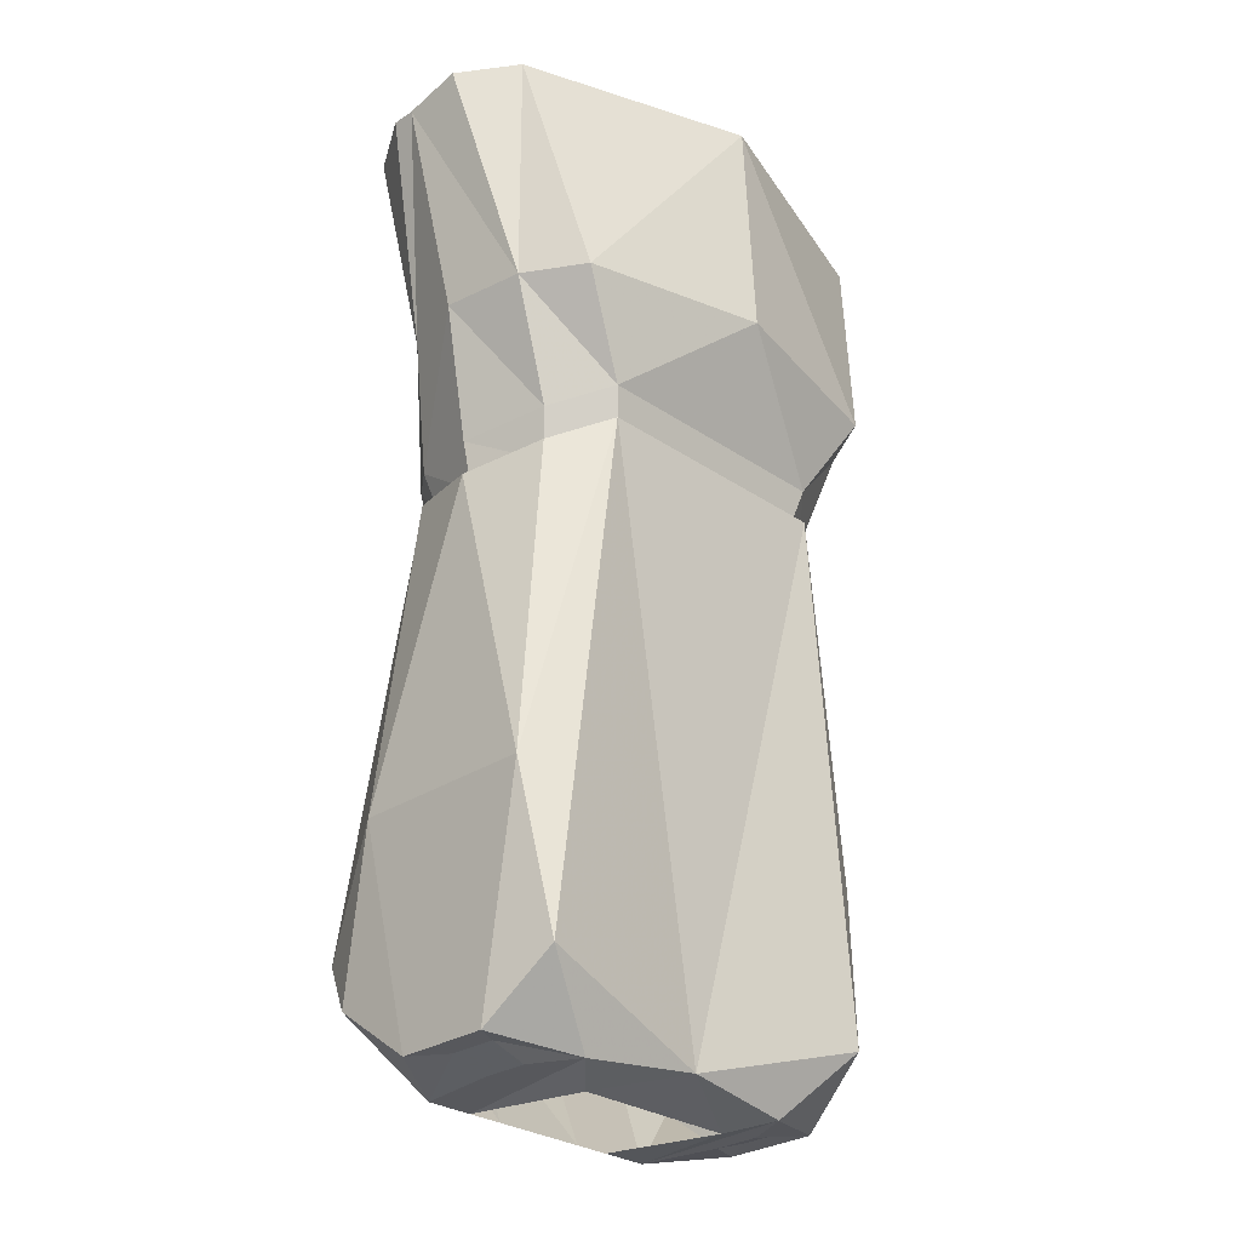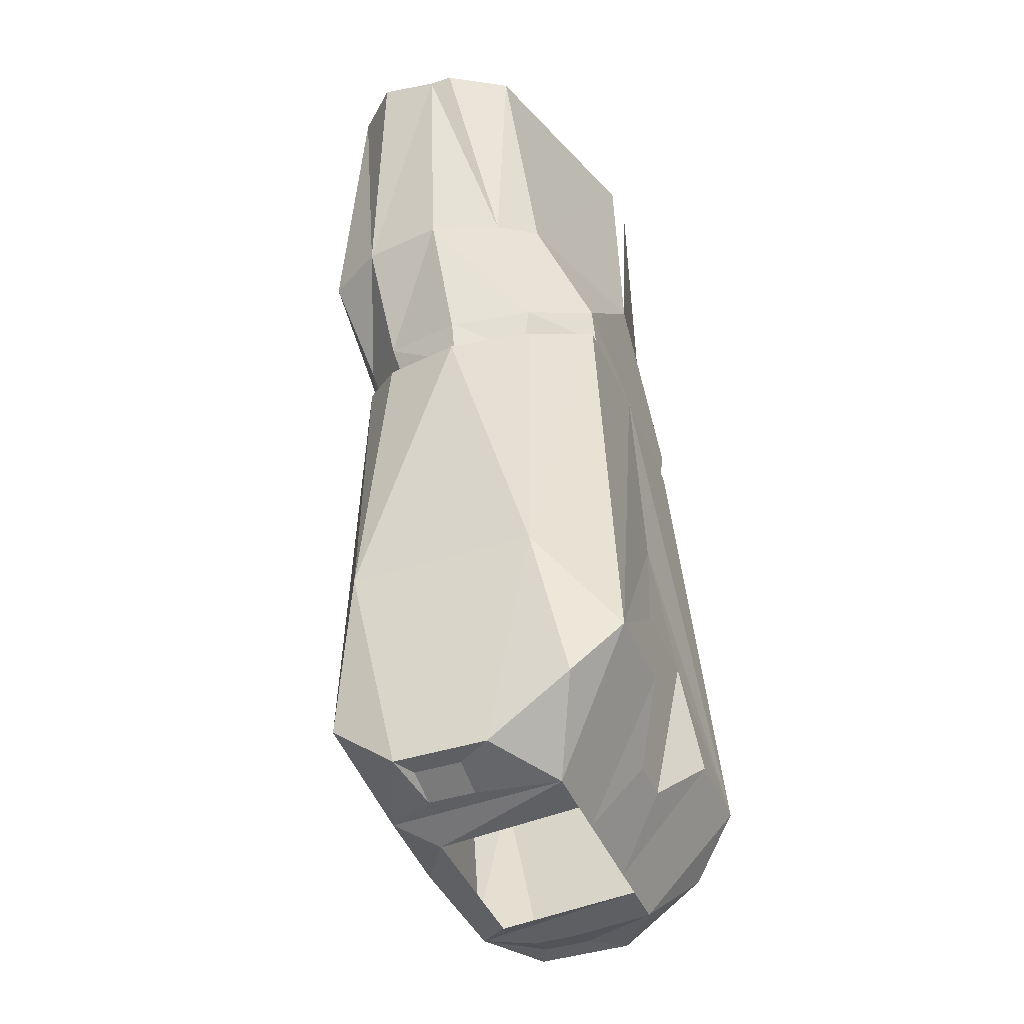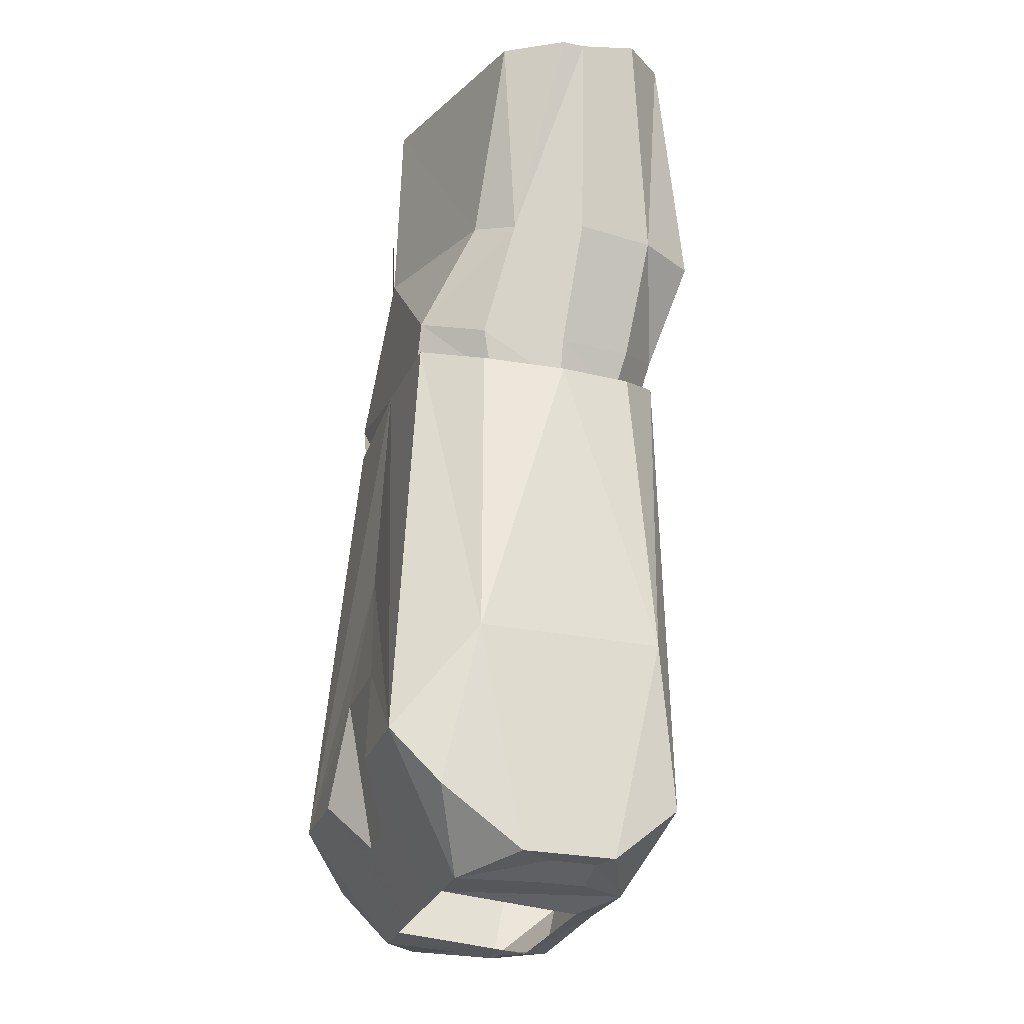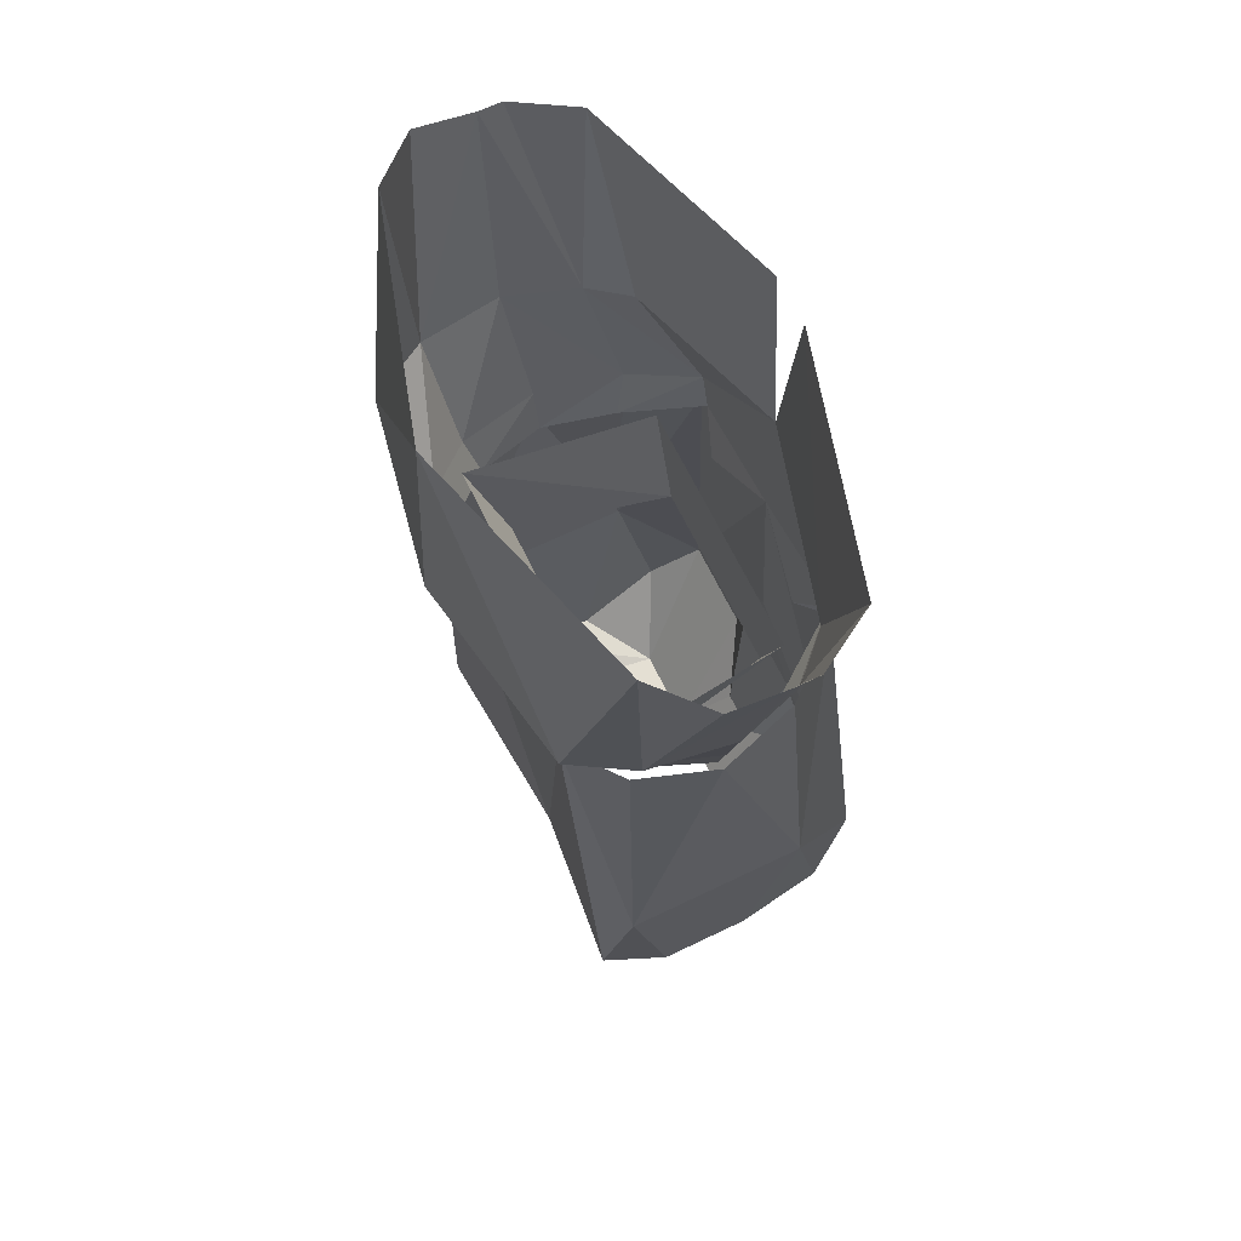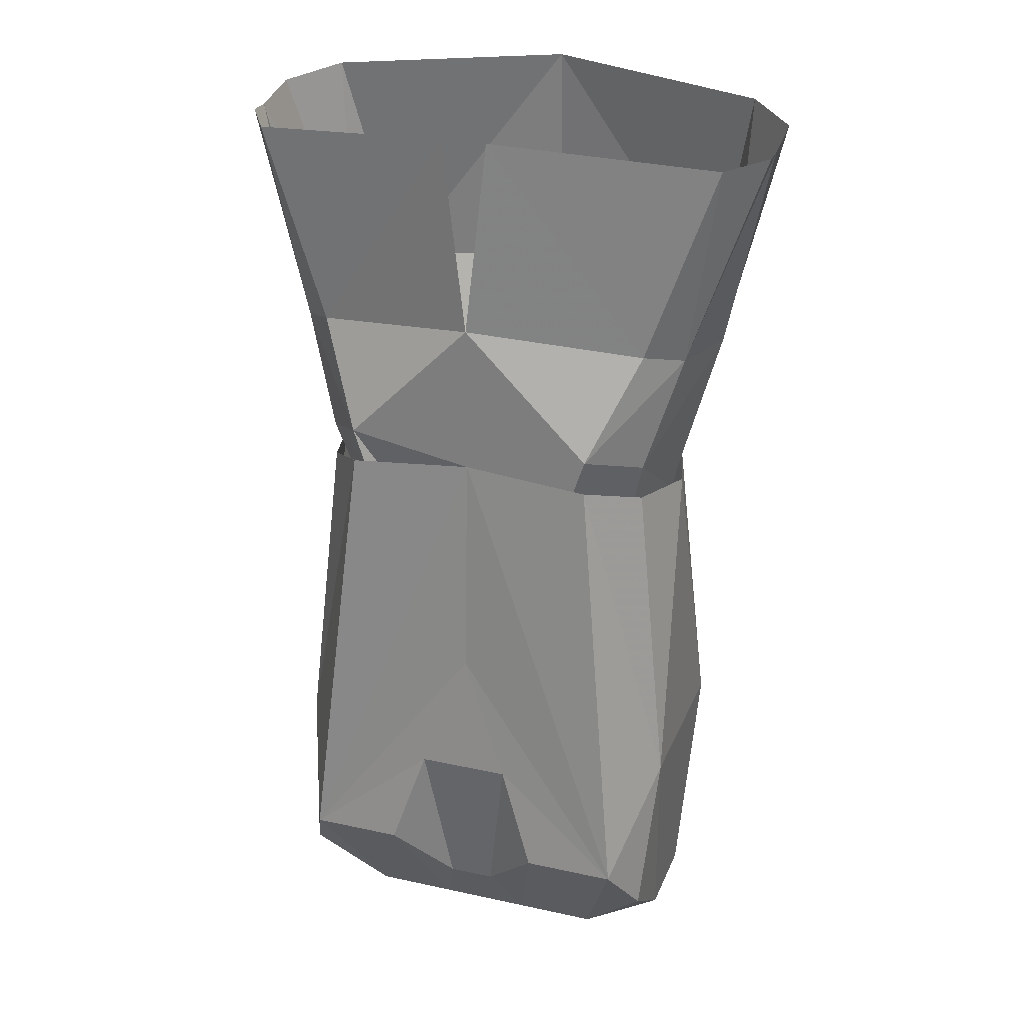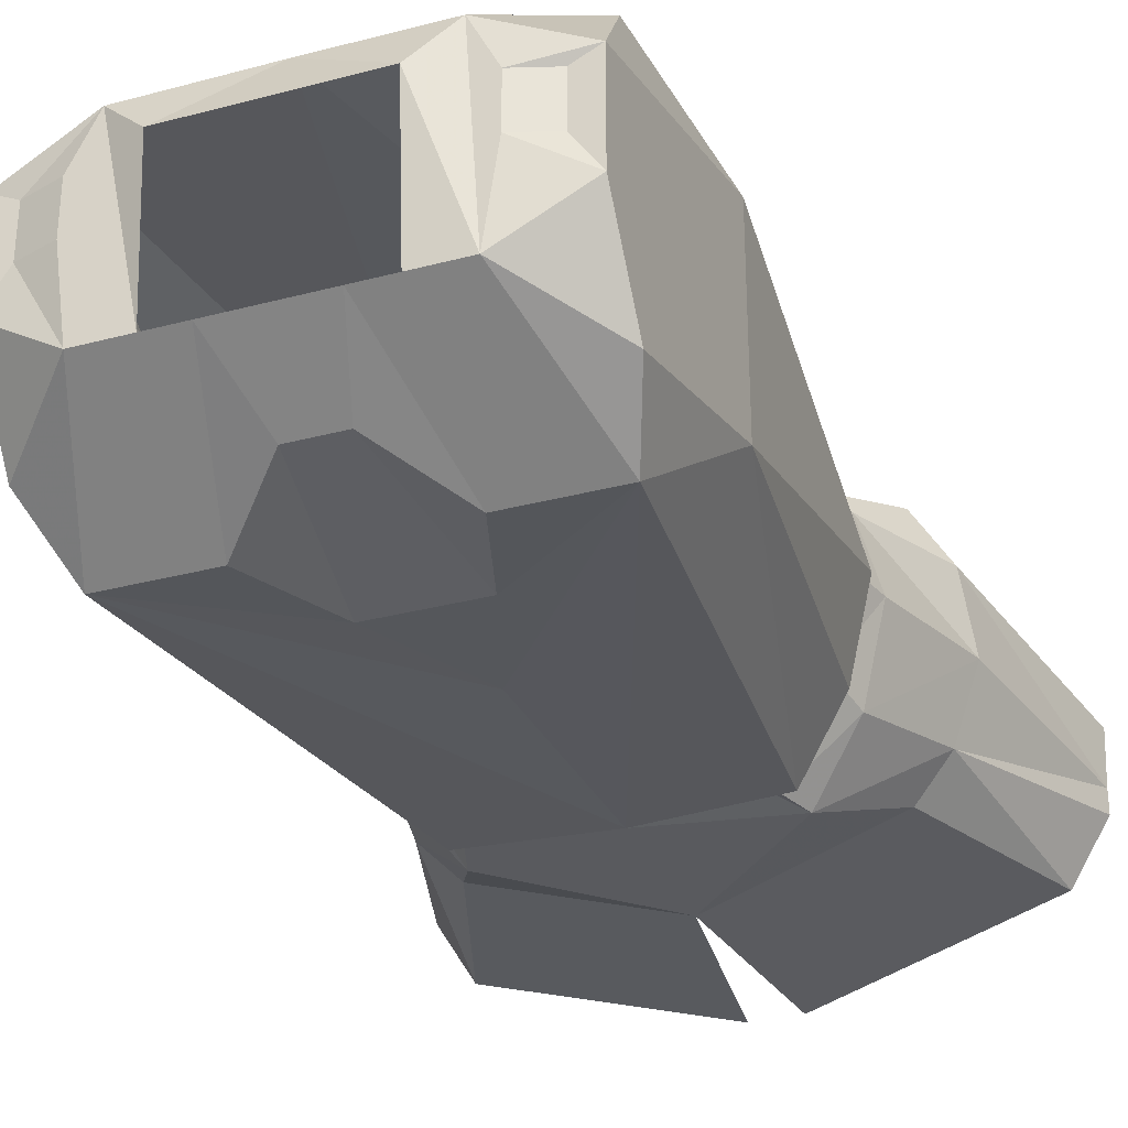
<metadata>
{"format":"obj","ext":"obj","renderer":"f3d","projection":"perspective","resolution":1024,"background":"white","views":[{"elev":-28.8,"azim":-45.5,"up":"+Y"},{"elev":-41.8,"azim":111.2,"up":"+Y"},{"elev":-26.8,"azim":-107.8,"up":"+Y"},{"elev":66.4,"azim":64.2,"up":"+Y"},{"elev":26.8,"azim":-161.1,"up":"+Y"},{"elev":-31.5,"azim":20.6,"up":"+Z"}]}
</metadata>
<code>
v -0.09375 -1.281 0.02344
v -0.1172 -1.273 0.02344
v -0.1172 -1.273 -0.007812
v -0.09375 -1.281 -0.007812
v -0.08594 -1.281 -0.0625
v -0.07812 -1.281 0.05469
v -0.1328 -1.273 0.03125
v -0.1328 -1.273 -0.03125
v -0.1172 -0.7969 -0.0625
v -0.1641 -0.6641 -0.05469
v -0.01562 -0.6484 -0.09375
v 0 -0.7812 -0.09375
v -0.08594 -0.8672 -0.09375
v -0.1406 -0.8047 -0.03906
v -0.1875 -0.6641 -0.01562
v -0.1875 -0.6641 0
v -0.1562 -0.8047 0.007812
v -0.1484 -0.8047 0.0625
v -0.1875 -0.6562 0.03906
v -0.1562 -0.6484 0.07031
v -0.125 -0.8047 0.1016
v 0 -0.6406 0.1172
v 0 -0.7969 0.125
v 0.125 -0.8047 0.1016
v 0.1562 -0.6484 0.07031
v 0.1484 -0.8047 0.0625
v 0.1875 -0.6562 0.03906
v 0.1875 -0.6641 0
v 0.1562 -0.8047 0.007812
v 0.1406 -0.8047 -0.03906
v 0.1875 -0.6641 -0.01562
v 0.1641 -0.6641 -0.05469
v 0.1172 -0.7969 -0.0625
v 0.01562 -0.6484 -0.09375
v 0.08594 -0.8672 -0.09375
v 0 -0.8828 -0.09375
v -0.07812 -0.8906 -0.09375
v -0.1094 -0.9141 -0.04688
v -0.1172 -0.8828 -0.05469
v -0.1328 -0.8906 0
v -0.1172 -0.8828 0.05469
v -0.08594 -0.8672 0.08594
v 0.08594 -0.8672 0.08594
v 0.1172 -0.8828 0.05469
v 0.1328 -0.8906 0
v 0.1172 -0.8828 -0.05469
v -0.05469 -0.9141 -0.08594
v -0.125 -0.9219 0
v -0.1094 -0.9141 0.04688
v -0.07812 -0.8984 0.07812
v 0.07812 -0.8984 0.07812
v 0.1094 -0.9141 0.04688
v 0.125 -0.9219 0
v 0.1094 -0.9141 -0.04688
v 0.07812 -0.8906 -0.09375
v 0.05469 -0.9141 -0.08594
v 0.08594 -0.9609 0.03906
v 0.0625 -0.9609 -0.0625
v 0.08594 -0.8906 -0.0625
v 0.1016 -0.8906 0.0625
v -0.08594 -0.9609 0.03906
v -0.1016 -0.8906 0.0625
v -0.0625 -0.9609 -0.0625
v -0.08594 -0.8906 -0.0625
v -0.1406 -1.125 0.0625
v -0.1406 -1.125 -0.0625
v -0.1328 -1.234 -0.08594
v -0.1172 -1.195 -0.1172
v -0.05469 -1.195 -0.1172
v -0.05469 -1.281 -0.0625
v -0.05469 -1.289 0.03125
v 0 -1.273 0.0625
v -0.125 -1.234 0.07812
v -0.08594 -0.8906 0.08594
v -0.1172 -0.9062 0.05469
v -0.1328 -0.9141 0
v -0.1172 -0.9062 -0.05469
v -0.08594 -0.8906 -0.09375
v 0.1328 -0.9141 0
v 0.1406 -1.125 0.0625
v 0.1406 -1.125 -0.0625
v 0.1172 -0.9062 -0.05469
v 0.08594 -0.8906 -0.09375
v 0.1172 -1.195 -0.1172
v 0 -1.039 -0.1016
v 0.1328 -1.273 0.03125
v 0.1328 -1.273 -0.03125
v 0.1328 -1.234 -0.08594
v 0.08594 -1.281 -0.0625
v 0.05469 -1.281 -0.0625
v 0.05469 -1.195 -0.1172
v 0.03125 -1.125 -0.1094
v -0.03125 -1.125 -0.1094
v -0.01562 -1.234 -0.09375
v -0.03125 -1.281 -0.0625
v 0.125 -1.234 0.07812
v 0.07812 -1.281 0.05469
v 0.09375 -1.281 0.02344
v 0.1172 -1.273 0.02344
v 0.1172 -1.273 -0.007812
v 0.09375 -1.281 -0.007812
v 0.08594 -0.8906 0.08594
v 0.1172 -0.9062 0.05469
v 0.05469 -1.289 0.03125
v 0.03125 -1.281 -0.0625
v 0.01562 -1.234 -0.09375
f 1 2 3
f 1 3 4
f 98 101 99
f 99 101 100
f 1 4 5
f 1 5 6
f 1 6 2
f 2 6 7
f 2 7 3
f 3 7 8
f 3 8 5
f 3 5 4
f 9 10 11
f 9 11 12
f 9 12 13
f 9 13 14
f 9 14 10
f 10 14 15
f 15 14 16
f 16 14 17
f 16 17 18
f 16 18 19
f 19 18 20
f 20 18 21
f 20 21 22
f 22 21 23
f 22 23 24
f 22 24 25
f 25 24 26
f 25 26 27
f 27 26 28
f 28 26 29
f 28 29 30
f 28 30 31
f 31 30 32
f 32 30 33
f 32 33 34
f 34 33 12
f 12 33 35
f 12 35 36
f 12 36 13
f 13 36 37
f 13 37 38
f 13 38 39
f 13 39 14
f 14 39 17
f 17 39 40
f 17 40 41
f 17 41 18
f 18 41 42
f 18 42 21
f 21 42 23
f 23 42 43
f 23 43 24
f 24 43 26
f 26 43 44
f 26 44 29
f 29 44 45
f 29 45 46
f 29 46 30
f 30 46 35
f 30 35 33
f 36 47 37
f 39 38 48
f 39 48 40
f 40 48 49
f 40 49 41
f 41 49 50
f 41 50 42
f 42 50 51
f 42 51 43
f 43 51 52
f 43 52 44
f 44 52 53
f 44 53 45
f 45 53 54
f 45 54 46
f 46 54 55
f 46 55 35
f 35 55 56
f 35 56 36
f 8 7 65
f 8 65 66
f 8 66 67
f 8 67 5
f 5 67 68
f 6 72 73
f 6 73 7
f 7 73 65
f 65 73 74
f 65 74 75
f 65 75 76
f 65 76 66
f 66 76 77
f 66 77 78
f 66 78 68
f 66 68 67
f 79 80 81
f 79 81 82
f 82 81 83
f 83 81 84
f 83 84 36
f 36 84 85
f 36 85 68
f 36 68 78
f 81 80 86
f 81 86 87
f 81 87 88
f 81 88 84
f 84 88 89
f 80 96 86
f 86 96 97
f 86 97 98
f 86 98 99
f 86 99 87
f 87 99 100
f 87 100 101
f 87 101 89
f 87 89 88
f 102 74 72
f 102 72 96
f 102 96 80
f 102 80 103
f 103 80 79
f 72 74 73
f 96 72 97
f 97 89 101
f 97 101 98
f 57 58 59
f 57 59 60
f 57 60 61
f 61 60 62
f 61 62 63
f 63 62 64
f 63 64 58
f 58 64 59
f 5 68 69
f 5 69 70
f 5 70 6
f 6 70 71
f 6 71 72
f 84 89 90
f 84 90 91
f 84 91 92
f 84 92 85
f 85 93 68
f 68 93 69
f 97 72 104
f 97 104 89
f 89 104 90
f 72 71 104
f 85 92 93
f 105 95 94
f 105 94 106
f 106 94 93
f 106 93 92
f 69 93 94
f 69 94 95
f 69 95 70
f 105 106 91
f 105 91 90
f 106 92 91

</code>
